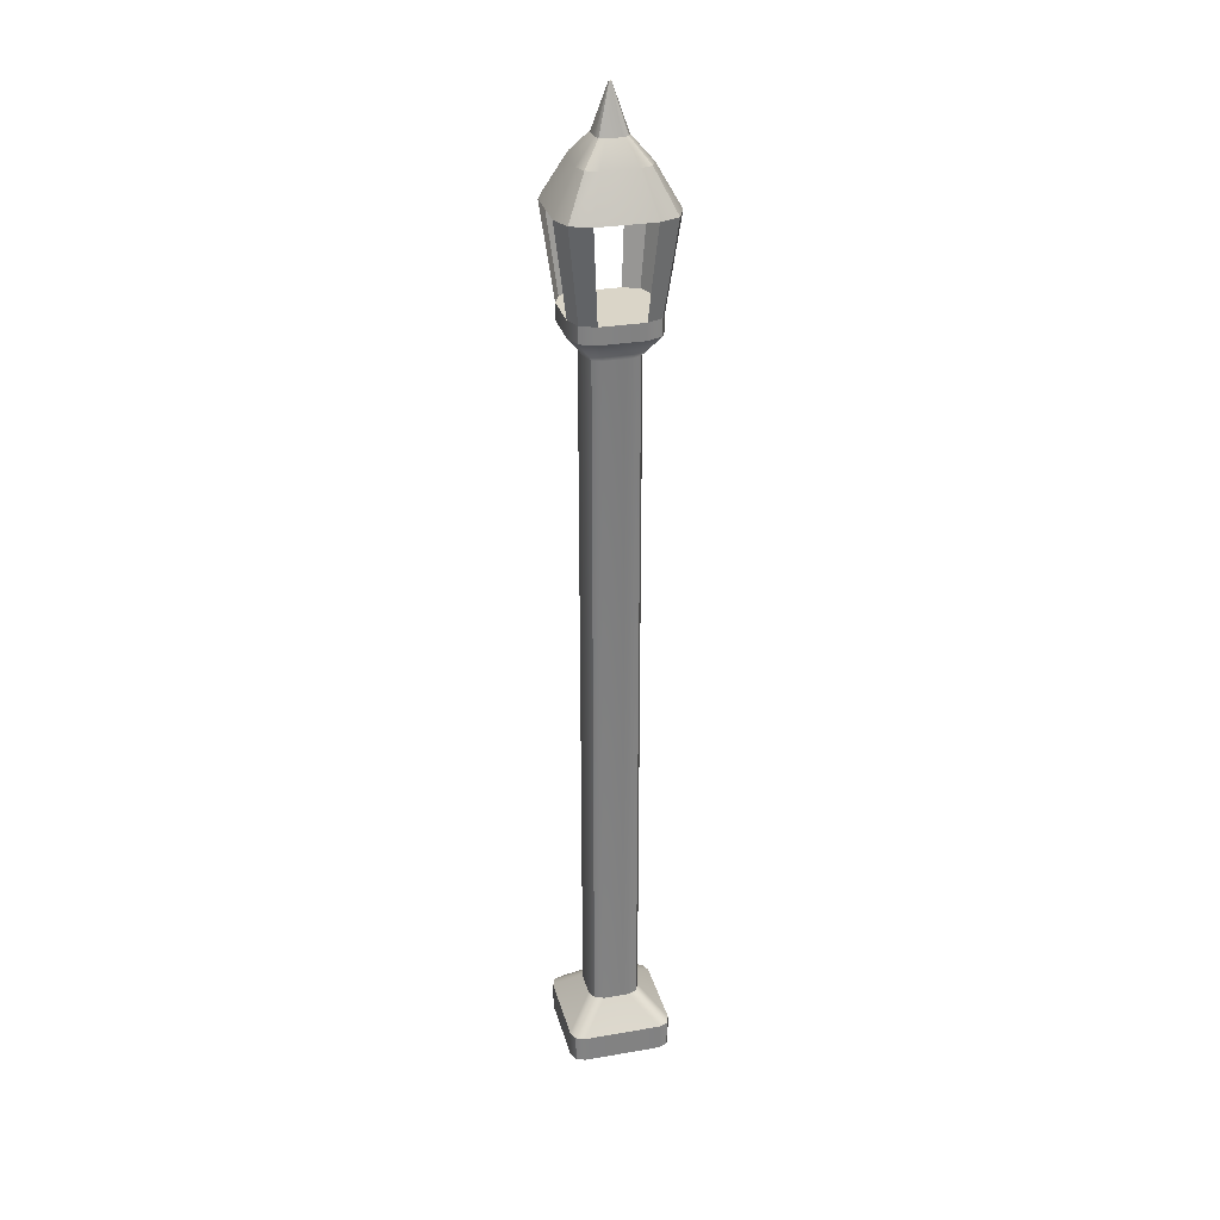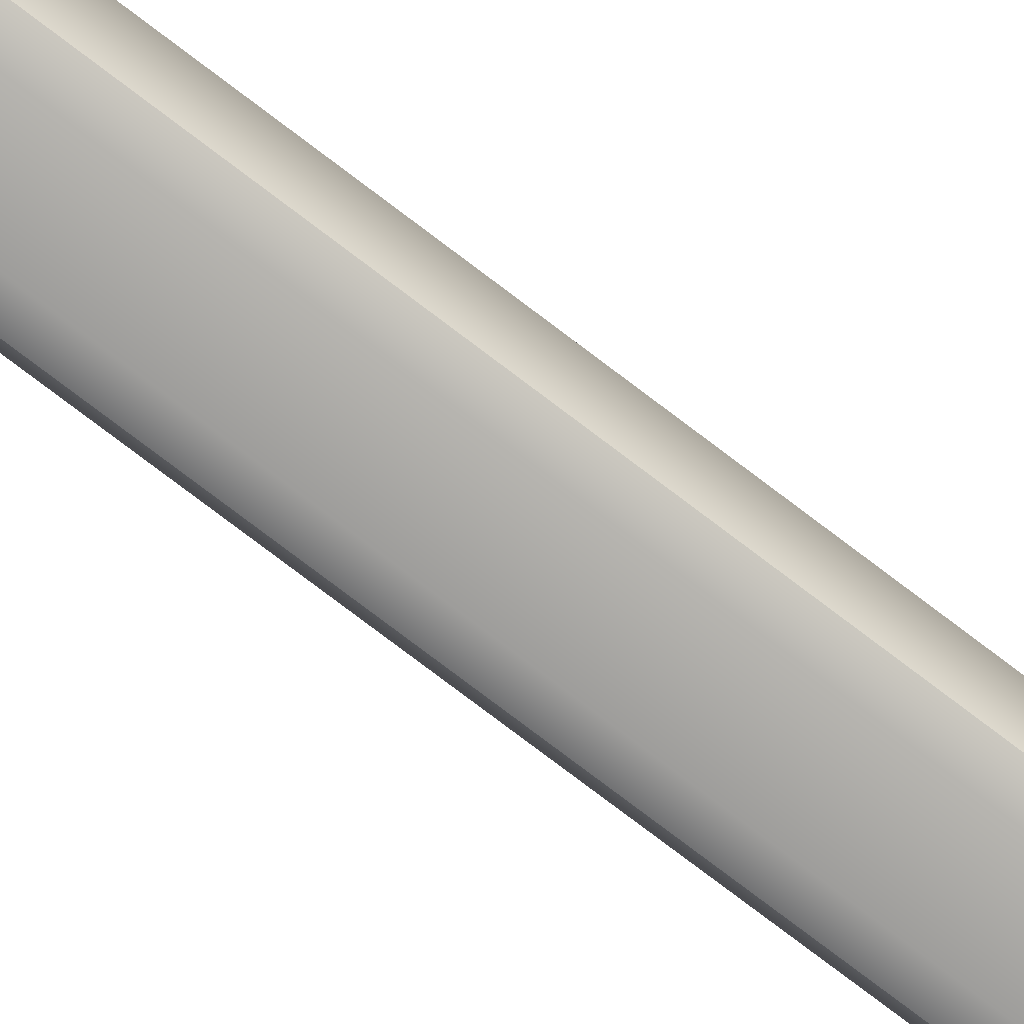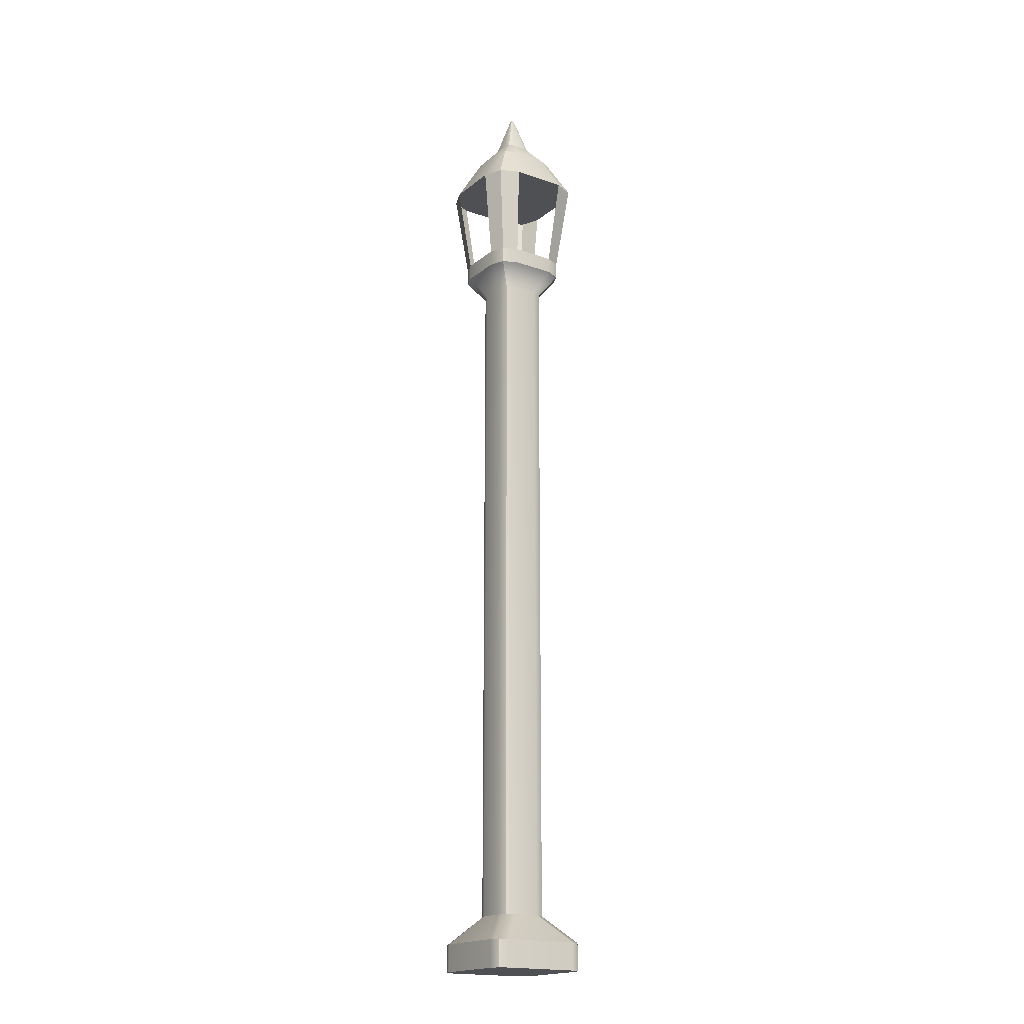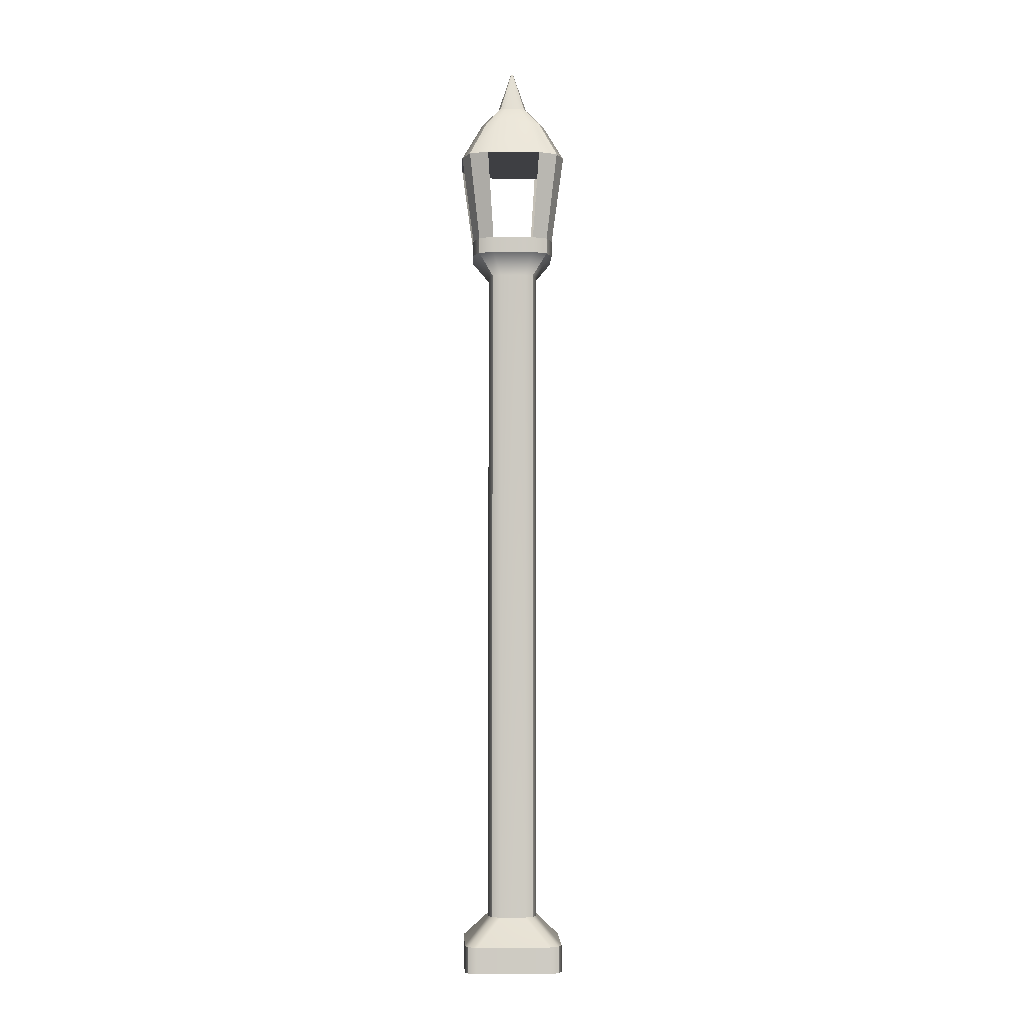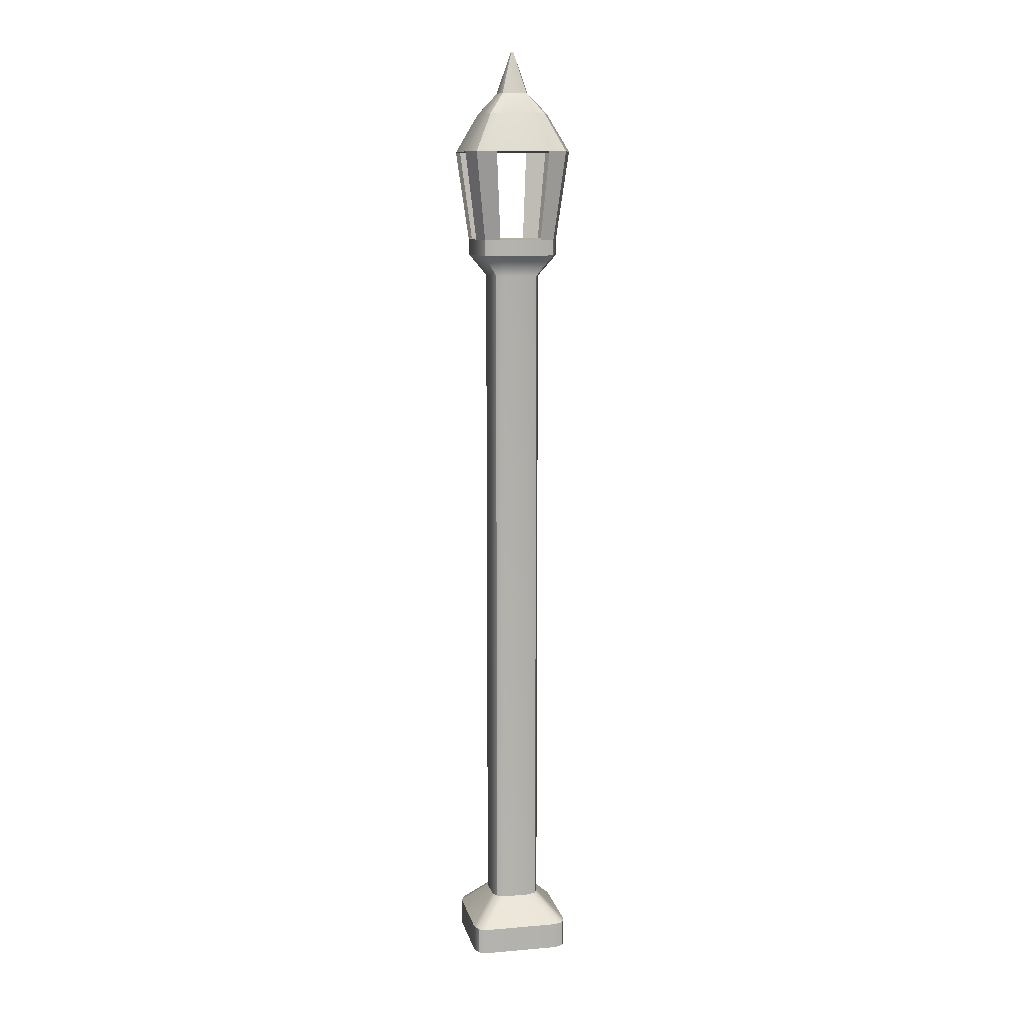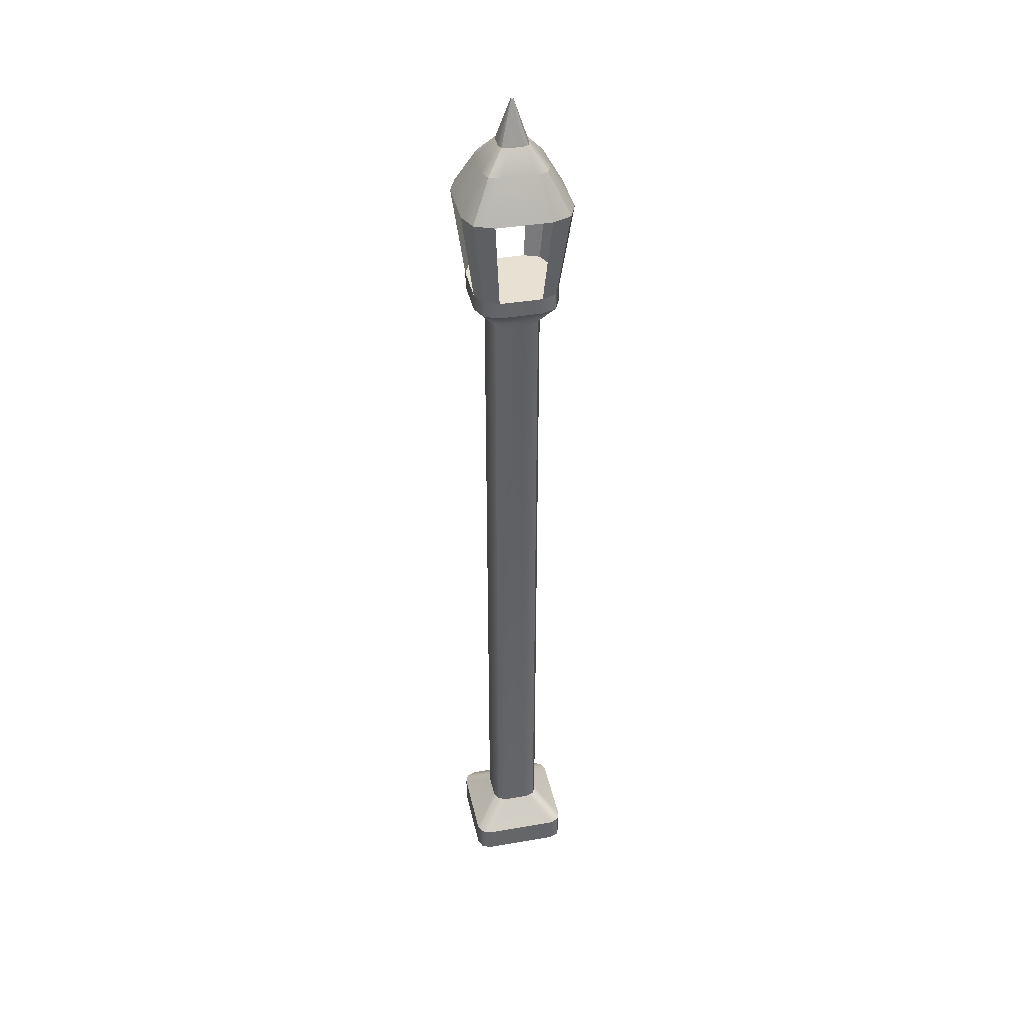
<metadata>
{"format":"obj","ext":"obj","renderer":"f3d","projection":"perspective","resolution":1024,"background":"white","views":[{"elev":29.4,"azim":75.7,"up":"+Y"},{"elev":-76.5,"azim":-127.3,"up":"+Z"},{"elev":-18.6,"azim":146.1,"up":"+Y"},{"elev":-4.2,"azim":178.2,"up":"+Y"},{"elev":10.3,"azim":-12.1,"up":"+Y"},{"elev":38.8,"azim":-102.1,"up":"+Y"}]}
</metadata>
<code>
g default
v -0.7125 0.5069 0.95
v -0.8804 0.5069 0.8804
v -0.95 0.5069 0.7125
v -0.475 1.009 0.2375
v -0.4055 1.009 0.4055
v -0.2375 1.009 0.475
v -0.2375 1.009 -0.475
v -0.4055 1.009 -0.4055
v -0.475 1.009 -0.2375
v -0.95 0.5069 -0.7125
v -0.8804 0.5069 -0.8804
v -0.7125 0.5069 -0.95
v 0.2375 1.009 0.475
v 0.4055 1.009 0.4055
v 0.475 1.009 0.2375
v 0.95 0.5069 0.7125
v 0.8804 0.5069 0.8804
v 0.7125 0.5069 0.95
v 0.475 1.009 -0.2375
v 0.4055 1.009 -0.4055
v 0.2375 1.009 -0.475
v 0.7125 0.5069 -0.95
v 0.8804 0.5069 -0.8804
v 0.95 0.5069 -0.7125
v 0.8804 0 0.8804
v 0.7125 0 0.95
v 0.95 0 0.7125
v -0.8804 0 0.8804
v -0.95 0 0.7125
v -0.7125 0 0.95
v 0.8804 0 -0.8804
v 0.95 0 -0.7125
v 0.7125 0 -0.95
v -0.8804 0 -0.8804
v -0.7125 0 -0.95
v -0.95 0 -0.7125
v 0.475 13.86 0.2375
v 0.2375 13.86 0.475
v 0.4055 13.86 0.4055
v -0.475 13.86 0.2375
v -0.4055 13.86 0.4055
v -0.2375 13.86 0.475
v 0.2375 13.86 -0.475
v 0.475 13.86 -0.2375
v 0.4055 13.86 -0.4055
v -0.475 13.86 -0.2375
v -0.2375 13.86 -0.475
v -0.4055 13.86 -0.4055
v -0.7955 14.26 0.3978
v -0.7955 14.26 -0.3978
v -0.679 14.26 0.679
v -0.3978 14.26 0.7955
v 0.3978 14.26 0.7955
v 0.679 14.26 0.679
v 0.7955 14.26 0.3978
v 0.7955 14.26 -0.3978
v 0.679 14.26 -0.679
v 0.3978 14.26 -0.7955
v -0.3978 14.26 -0.7955
v -0.679 14.26 -0.679
v -0.7955 14.57 0.3978
v -0.7955 14.57 -0.3978
v -0.679 14.57 0.679
v -0.3978 14.57 0.7955
v 0.3978 14.57 0.7955
v 0.679 14.57 0.679
v 0.7955 14.57 0.3978
v 0.7955 14.57 -0.3978
v 0.679 14.57 -0.679
v 0.3978 14.57 -0.7955
v -0.3978 14.57 -0.7955
v -0.679 14.57 -0.679
v -1.025 16.25 0.5124
v -1.025 16.25 -0.5124
v -0.8747 16.25 0.8747
v -0.5124 16.25 1.025
v 0.5124 16.25 1.025
v 0.8747 16.25 0.8747
v 1.025 16.25 0.5124
v 1.025 16.25 -0.5124
v 0.8747 16.25 -0.8747
v 0.5124 16.25 -1.025
v -0.5124 16.25 -1.025
v -0.8747 16.25 -0.8747
v -0.623 16.97 0.3115
v -0.623 16.97 -0.3115
v -0.5318 16.97 0.5318
v -0.3115 16.97 0.623
v 0.3115 16.97 0.623
v 0.5318 16.97 0.5318
v 0.623 16.97 0.3115
v 0.623 16.97 -0.3115
v 0.5318 16.97 -0.5318
v 0.3115 16.97 -0.623
v -0.3115 16.97 -0.623
v -0.5318 16.97 -0.5318
v -0.2793 17.36 0.1397
v -0.2793 17.36 -0.1397
v -0.2384 17.36 0.2384
v -0.1397 17.36 0.2793
v 0.1397 17.36 0.2793
v 0.2384 17.36 0.2384
v 0.2793 17.36 0.1397
v 0.2793 17.36 -0.1397
v 0.2384 17.36 -0.2384
v 0.1397 17.36 -0.2793
v -0.1397 17.36 -0.2793
v -0.2384 17.36 -0.2384
v -0.02386 18.15 0.01193
v -0.02386 18.15 -0.01193
v -0.02037 18.15 0.02036
v -0.01193 18.15 0.02386
v 0.01193 18.15 0.02386
v 0.02037 18.15 0.02036
v 0.02386 18.15 0.01193
v 0.02386 18.15 -0.01193
v 0.02037 18.15 -0.02037
v 0.01193 18.15 -0.02386
v -0.01193 18.15 -0.02386
v -0.02037 18.15 -0.02037
g Lamp
f 3 2 5 4
f 2 1 6 5
f 9 8 11 10
f 8 7 12 11
f 15 14 17 16
f 14 13 18 17
f 21 20 23 22
f 20 19 24 23
f 3 4 9 10
f 6 1 18 13
f 15 16 24 19
f 12 7 21 22
f 1 30 26 18
f 12 22 33 35
f 16 27 32 24
f 10 36 29 3
f 6 13 38 42
f 15 19 44 37
f 21 7 47 43
f 9 4 40 46
f 34 35 33 31 32 27 25 26 30 28 29 36
f 110 109 111 112 113 114 115 116 117 118 119 120
f 1 2 28 30
f 2 3 29 28
f 4 5 41 40
f 5 6 42 41
f 7 8 48 47
f 8 9 46 48
f 10 11 34 36
f 11 12 35 34
f 13 14 39 38
f 14 15 37 39
f 16 17 25 27
f 17 18 26 25
f 19 20 45 44
f 20 21 43 45
f 22 23 31 33
f 23 24 32 31
f 46 40 49 50
f 40 41 51 49
f 41 42 52 51
f 42 38 53 52
f 38 39 54 53
f 39 37 55 54
f 37 44 56 55
f 44 45 57 56
f 45 43 58 57
f 43 47 59 58
f 47 48 60 59
f 48 46 50 60
f 50 49 61 62
f 49 51 63 61
f 51 52 64 63
f 52 53 65 64
f 53 54 66 65
f 54 55 67 66
f 55 56 68 67
f 56 57 69 68
f 57 58 70 69
f 58 59 71 70
f 59 60 72 71
f 60 50 62 72
f 74 73 85 86
f 73 75 87 85
f 75 76 88 87
f 76 77 89 88
f 77 78 90 89
f 78 79 91 90
f 79 80 92 91
f 80 81 93 92
f 81 82 94 93
f 82 83 95 94
f 83 84 96 95
f 84 74 86 96
f 86 85 97 98
f 85 87 99 97
f 87 88 100 99
f 88 89 101 100
f 89 90 102 101
f 90 91 103 102
f 91 92 104 103
f 92 93 105 104
f 93 94 106 105
f 94 95 107 106
f 95 96 108 107
f 96 86 98 108
f 62 61 63 64 65 66 67 68 69 70 71 72
f 74 84 83 82 81 80 79 78 77 76 75 73
f 98 97 109 110
f 97 99 111 109
f 99 100 112 111
f 100 101 113 112
f 101 102 114 113
f 102 103 115 114
f 103 104 116 115
f 104 105 117 116
f 105 106 118 117
f 106 107 119 118
f 107 108 120 119
f 108 98 110 120
f 75 73 61 63
f 76 75 63 64
f 78 77 65 66
f 79 78 66 67
f 81 80 68 69
f 82 81 69 70
f 84 83 71 72
f 74 84 72 62

</code>
